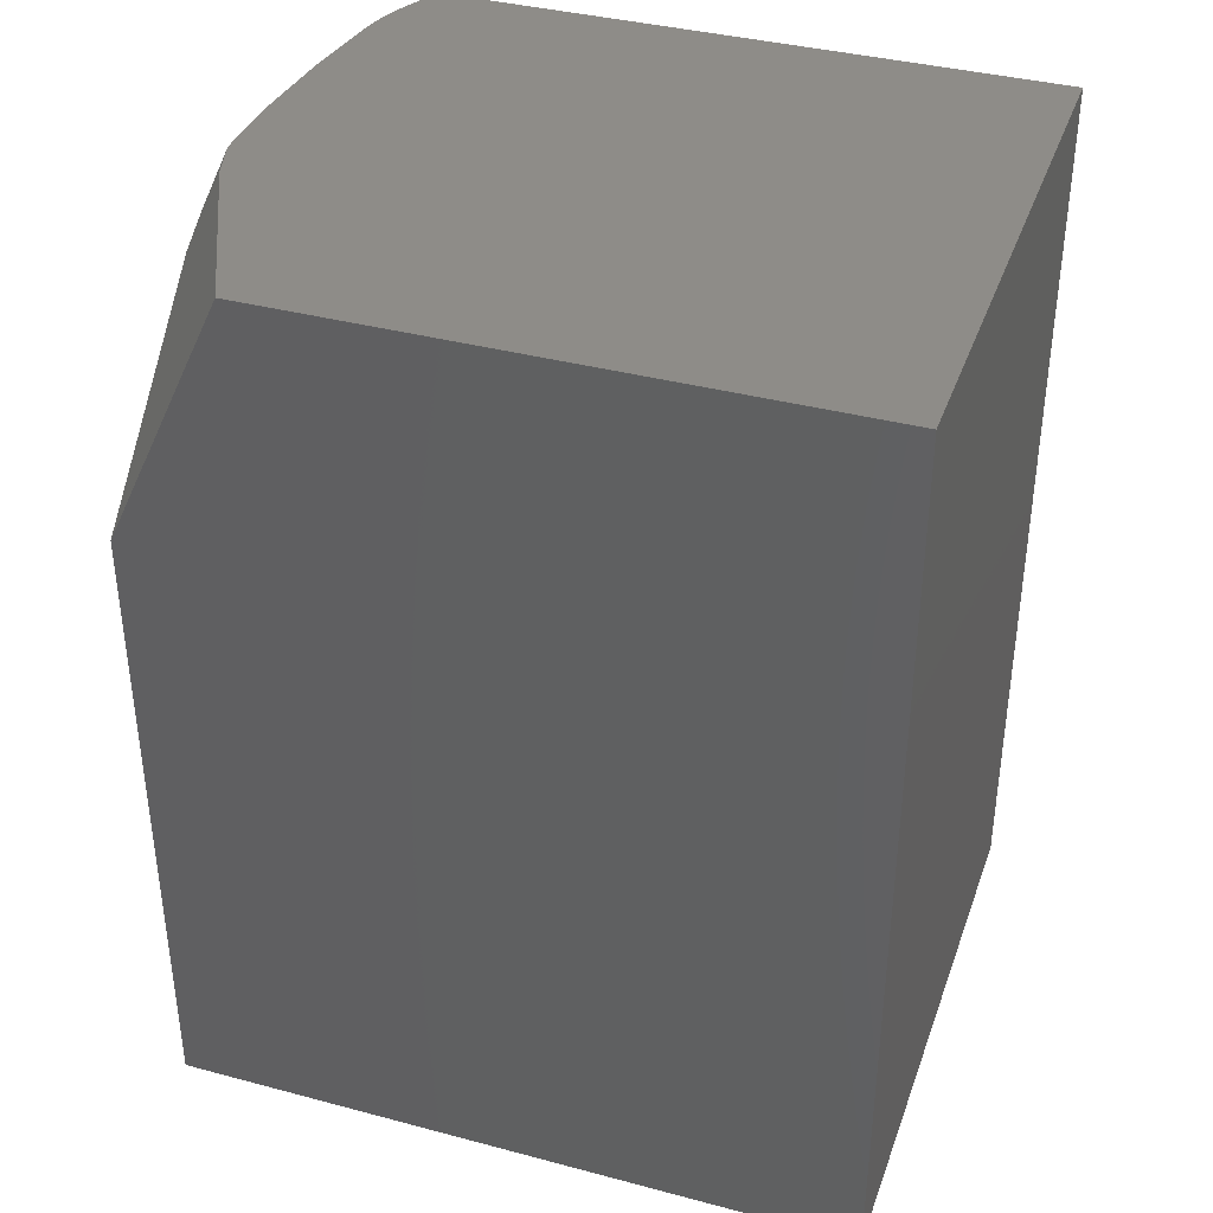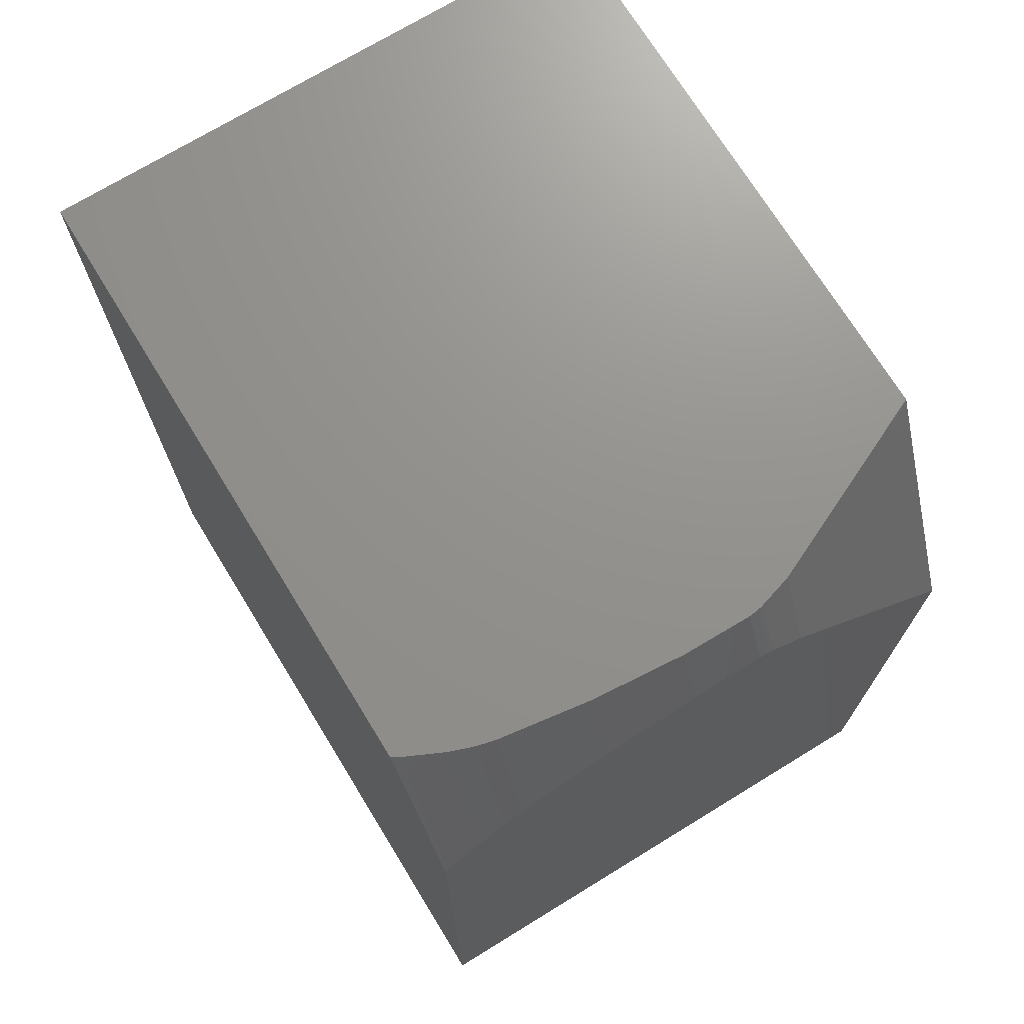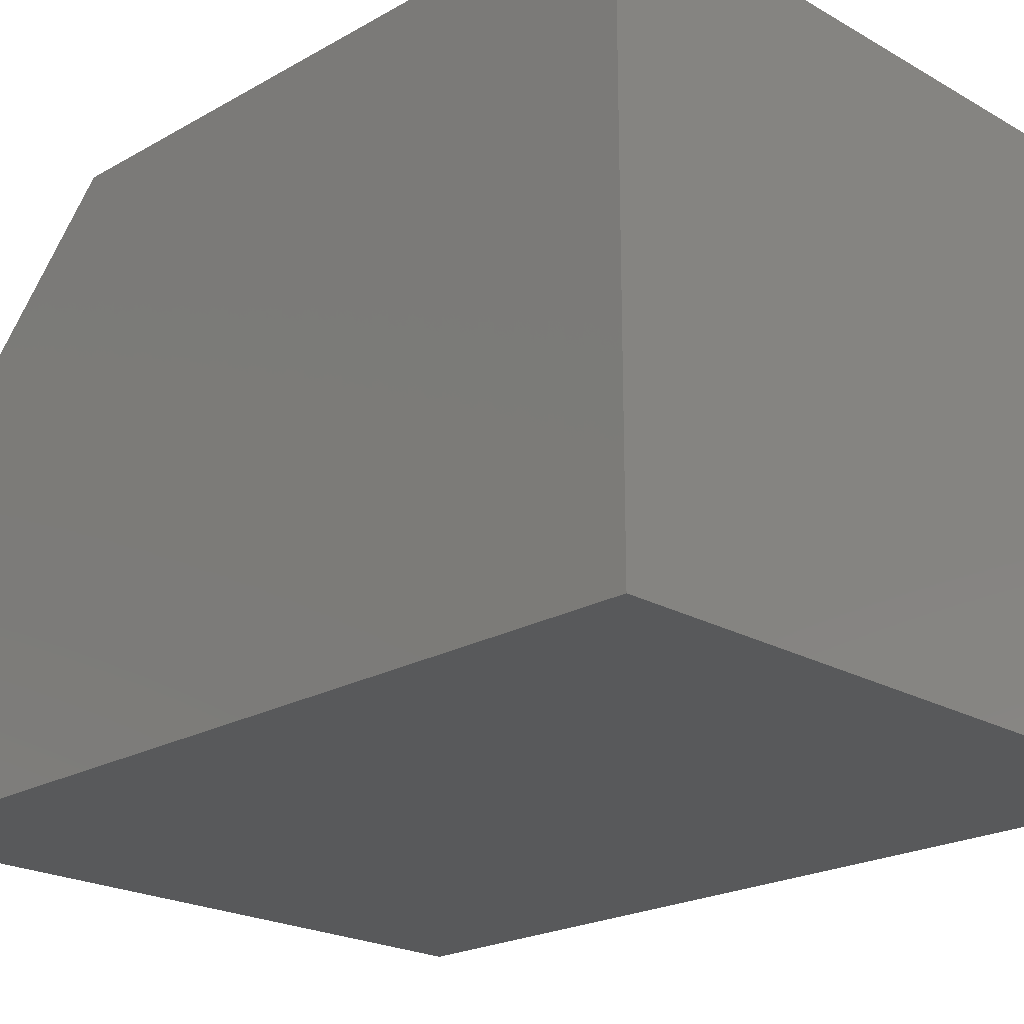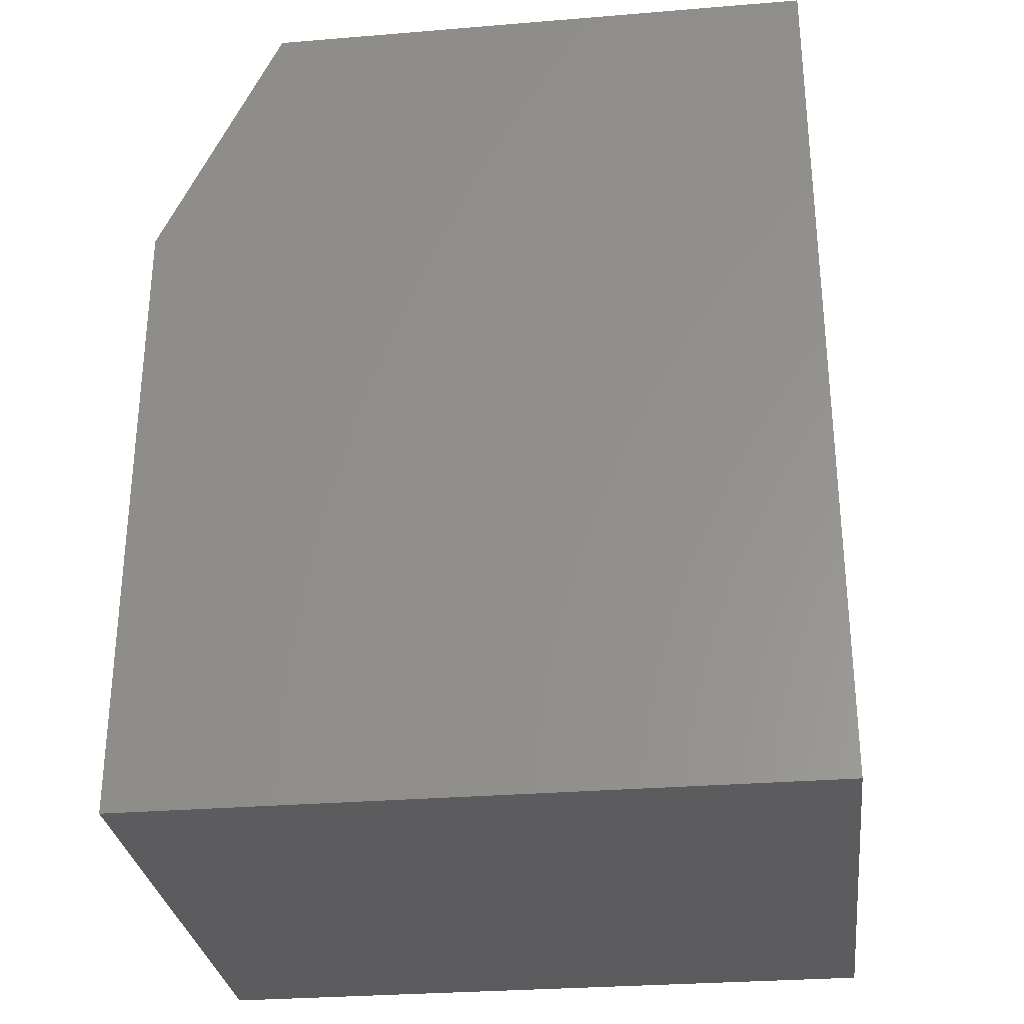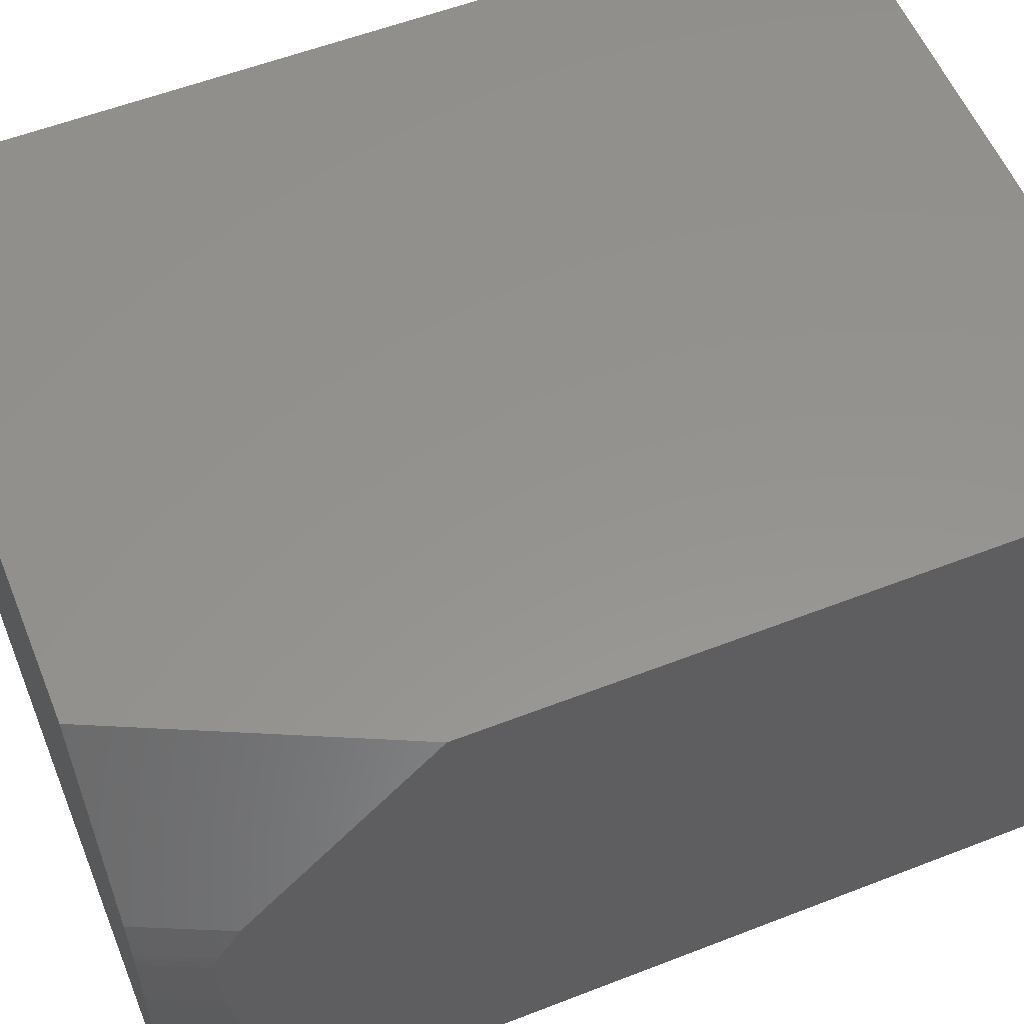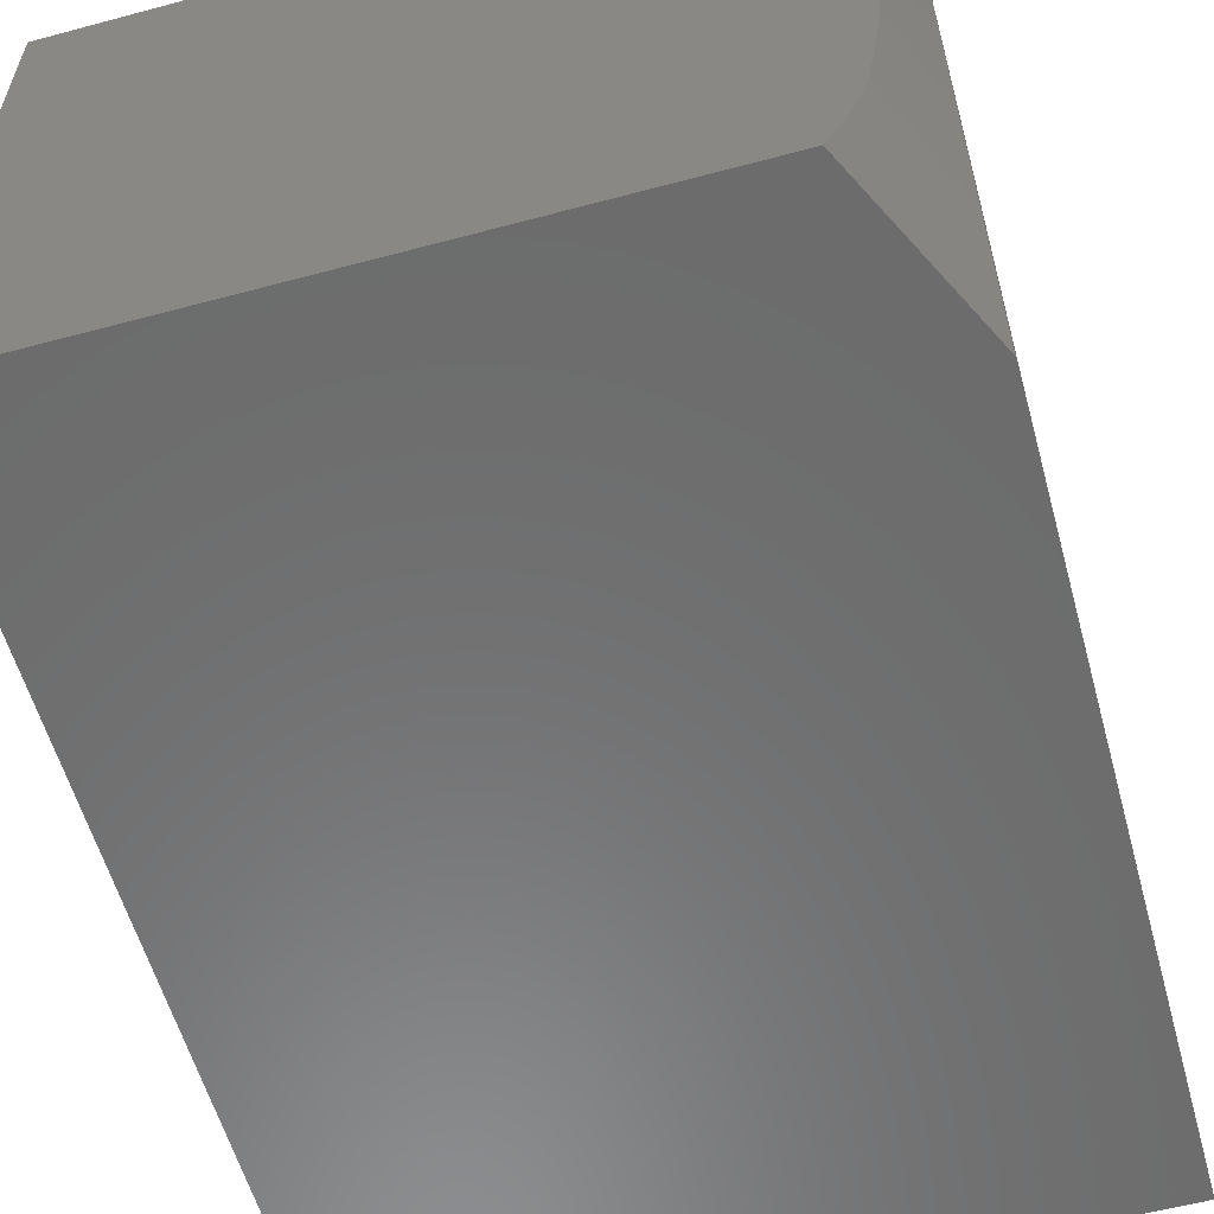
<metadata>
{"format":"stl","ext":"stl","renderer":"f3d","projection":"perspective","resolution":1024,"background":"white","views":[{"elev":37.7,"azim":18.7,"up":"+Y"},{"elev":71.8,"azim":-121.5,"up":"+Y"},{"elev":-21.7,"azim":-45.1,"up":"+Z"},{"elev":-29.6,"azim":6.9,"up":"+Y"},{"elev":56.5,"azim":-112.1,"up":"+Z"},{"elev":-58.1,"azim":-164.5,"up":"+Z"}]}
</metadata>
<code>
# stl→obj: 50 verts, 96 faces
v 37.33 -49 7.667
v 37.33 -24.5 -7.667
v 37.33 -24.5 7.667
v 37.33 -49 -7.667
v 18.67 -31.56 7.667
v 21.99 -24.5 7.667
v 18.67 -49 7.667
v 18.67 -29.17 -7.667
v 20.07 -26.27 -7.667
v 20.93 -24.5 -7.667
v 18.67 -49 -7.667
v 18.67 -26.67 2.537
v 18.67 -26.05 1.143
v 18.67 -26.1 -0.4988
v 18.67 -26.17 1.75
v 18.67 -26.1 1.577
v 18.67 -26.05 1.365
v 18.67 -26.75 2.67
v 18.67 -26.15 -0.804
v 18.67 -26.16 1.732
v 18.67 -26.11 1.607
v 18.67 -26.56 -2.978
v 18.67 -26.67 -3.33
v 18.67 -28.32 -6.814
v 18.67 -27.33 -5.419
v 18.67 -27.38 -5.505
v 18.67 -27.69 -6.042
v 18.67 -27.6 -5.915
v 18.67 -28.11 -6.595
v 18.67 -29.13 -7.629
v 19.71 -24.5 2.641
v 19.42 -24.5 -0.6041
v 19.41 -24.5 -0.4949
v 19.39 -24.5 1.272
v 19.7 -24.5 2.604
v 19.45 -24.5 1.736
v 19.42 -24.5 1.583
v 19.44 -24.5 1.729
v 19.42 -24.5 1.594
v 19.39 -24.5 1.355
v 19.62 -24.5 -2.947
v 19.64 -24.5 -3.047
v 19.98 -24.5 -5.343
v 19.99 -24.5 -5.361
v 20.11 -24.5 -5.848
v 20.1 -24.5 -5.825
v 20.35 -24.5 -6.509
v 20.34 -24.5 -6.478
v 20.82 -24.5 -7.489
v 20.8 -24.5 -7.456
f 1 2 3
f 2 1 4
f 5 3 6
f 3 5 1
f 1 5 7
f 8 2 4
f 2 9 10
f 8 4 11
f 2 8 9
f 12 13 14
f 15 13 12
f 13 16 17
f 18 14 19
f 16 20 21
f 20 13 15
f 18 19 22
f 5 22 23
f 16 13 20
f 14 18 12
f 24 23 25
f 24 25 26
f 27 26 28
f 24 26 27
f 24 27 29
f 23 24 8
f 8 24 30
f 5 23 8
f 22 5 18
f 11 5 8
f 5 11 7
f 3 31 6
f 32 31 3
f 33 31 32
f 34 35 33
f 35 34 36
f 37 38 34
f 38 37 39
f 37 34 40
f 36 34 38
f 31 33 35
f 2 32 3
f 32 2 41
f 41 2 42
f 42 2 43
f 10 43 2
f 43 10 44
f 44 45 46
f 44 47 45
f 45 47 48
f 44 10 47
f 47 49 50
f 47 10 49
f 11 1 7
f 1 11 4
f 18 6 31
f 6 18 5
f 15 35 36
f 35 15 12
f 12 31 35
f 31 12 18
f 21 38 39
f 38 21 20
f 20 36 38
f 36 20 15
f 17 37 40
f 37 17 16
f 16 39 37
f 39 16 21
f 33 13 34
f 13 33 14
f 34 17 40
f 17 34 13
f 41 19 32
f 19 41 22
f 32 14 33
f 14 32 19
f 43 23 42
f 23 43 25
f 42 22 41
f 22 42 23
f 46 26 44
f 26 46 28
f 44 25 43
f 25 44 26
f 48 27 45
f 27 48 29
f 45 28 46
f 28 45 27
f 50 24 47
f 24 50 30
f 47 29 48
f 29 47 24
f 10 9 49
f 9 50 49
f 9 30 50
f 30 9 8

</code>
